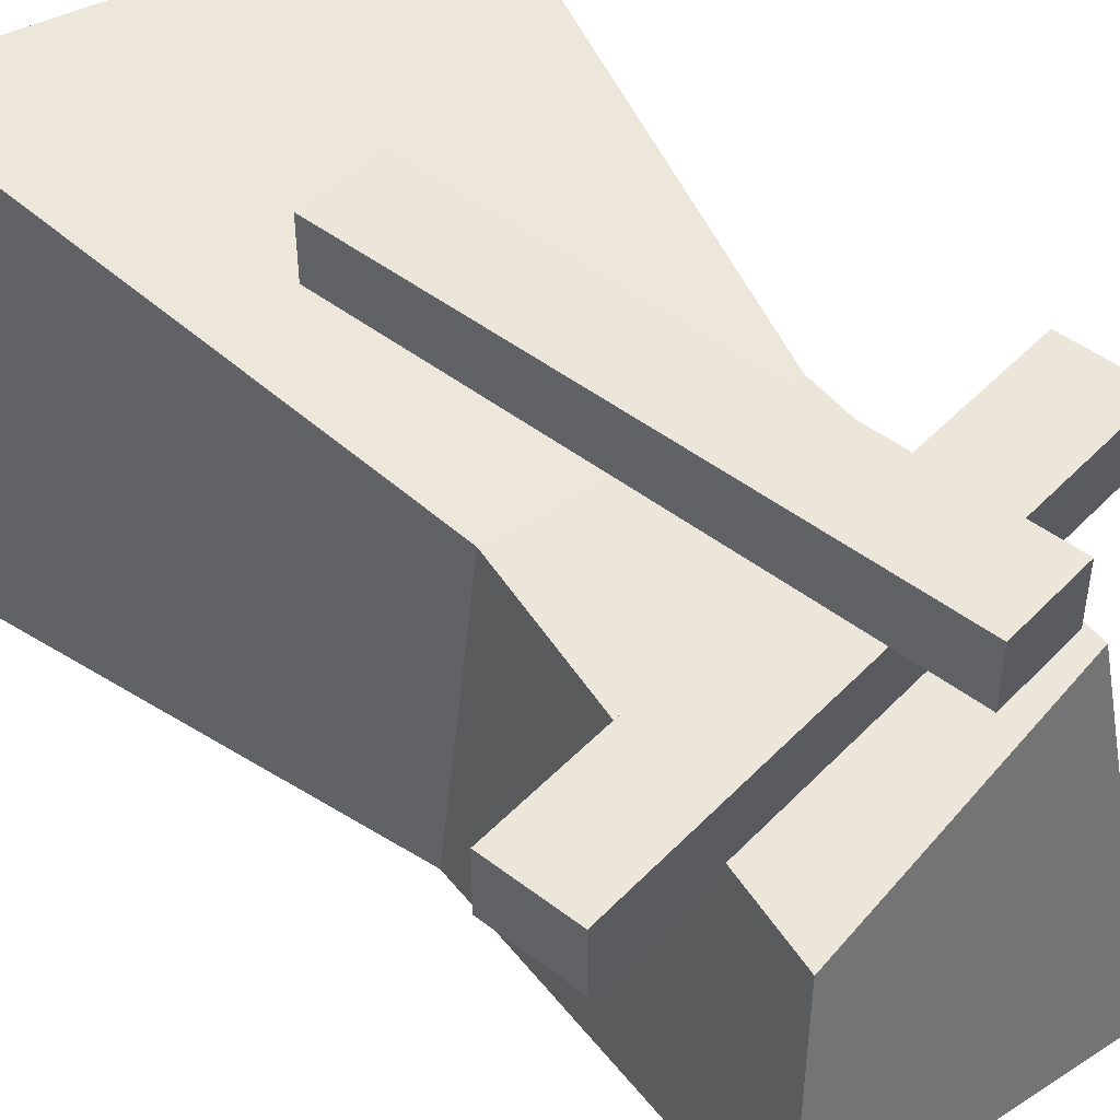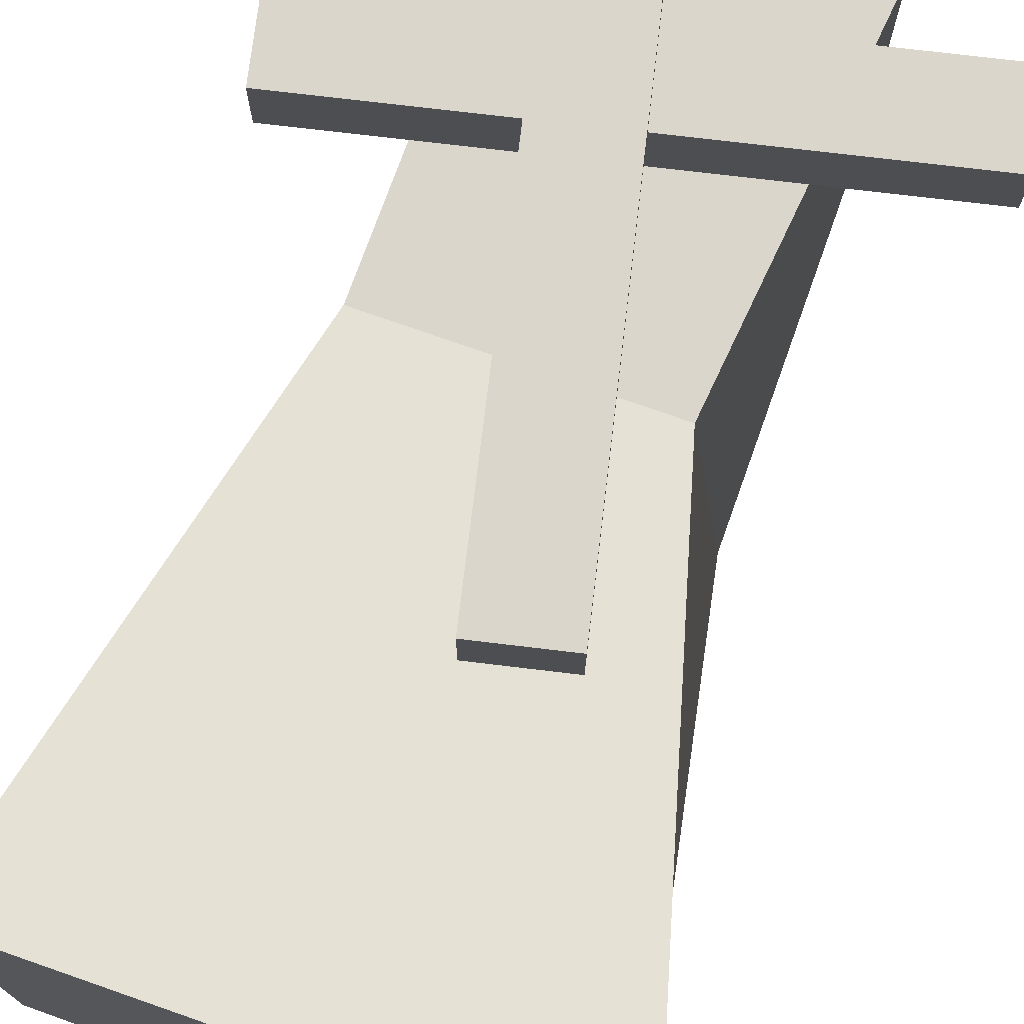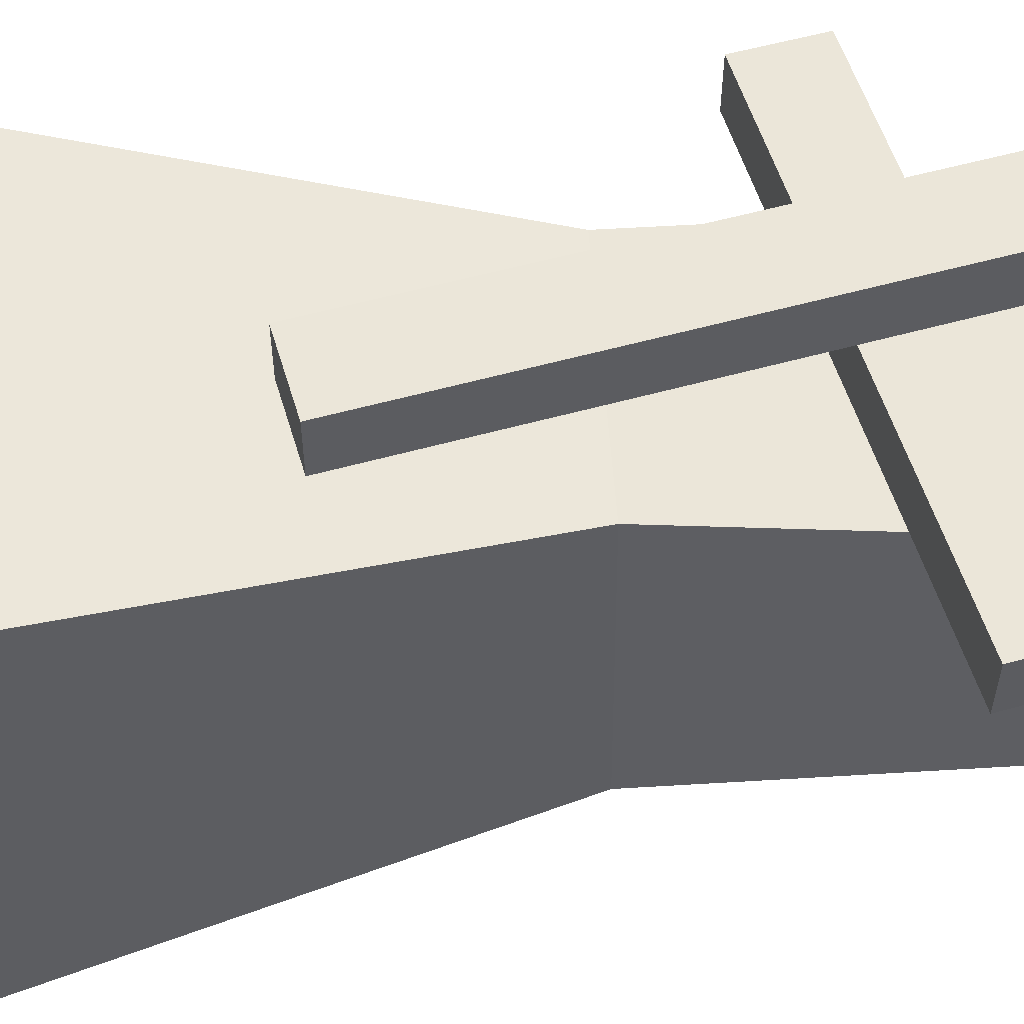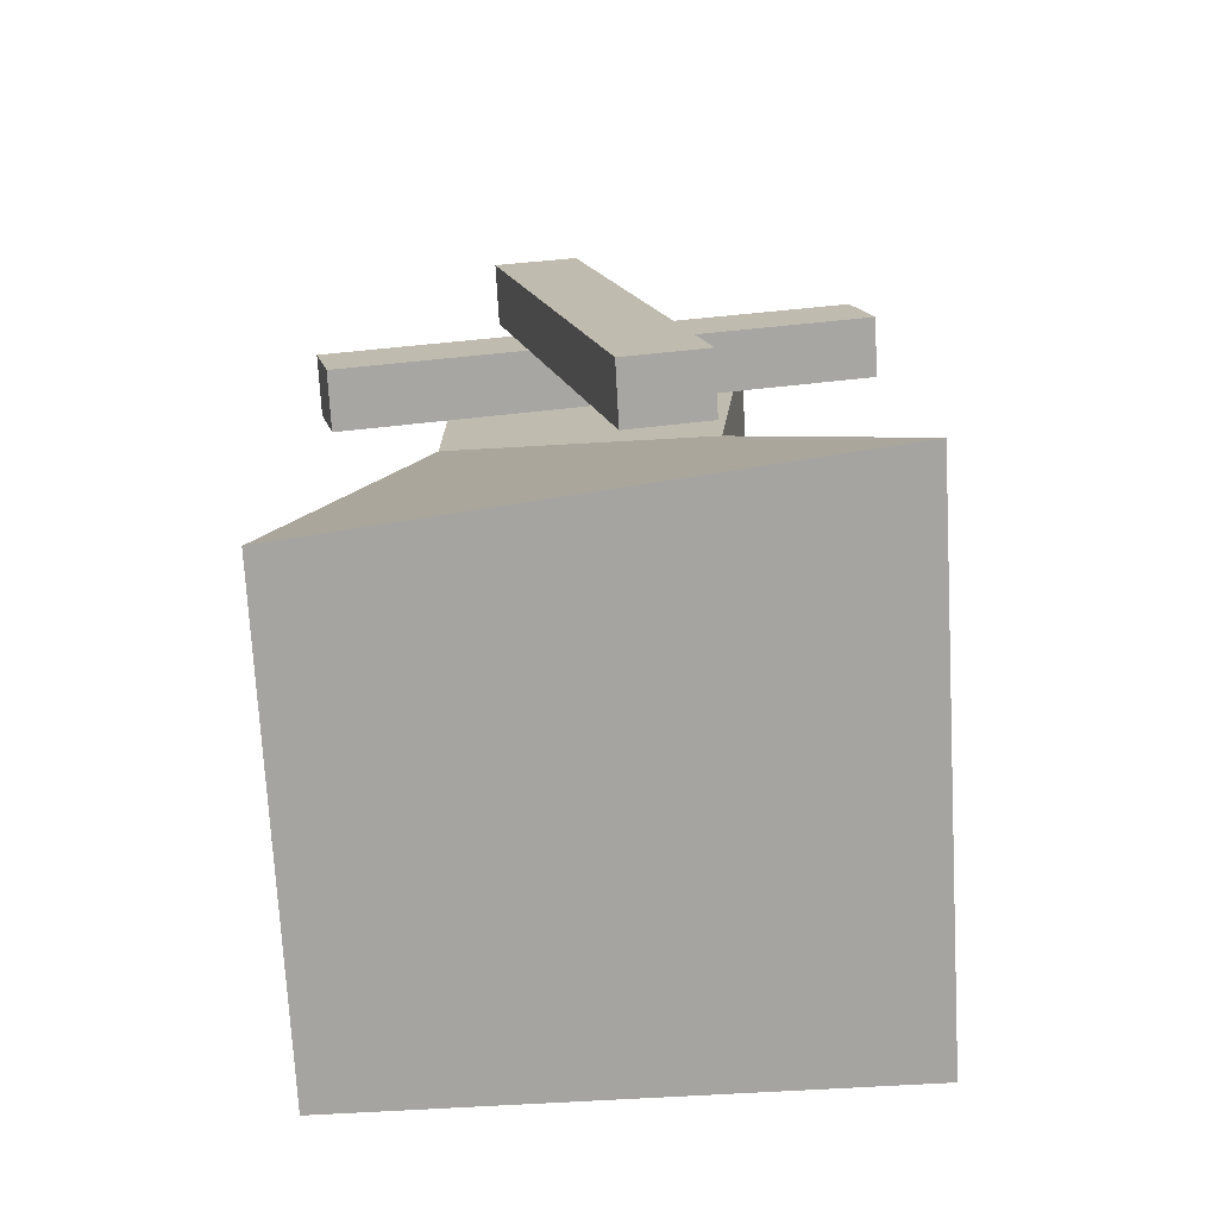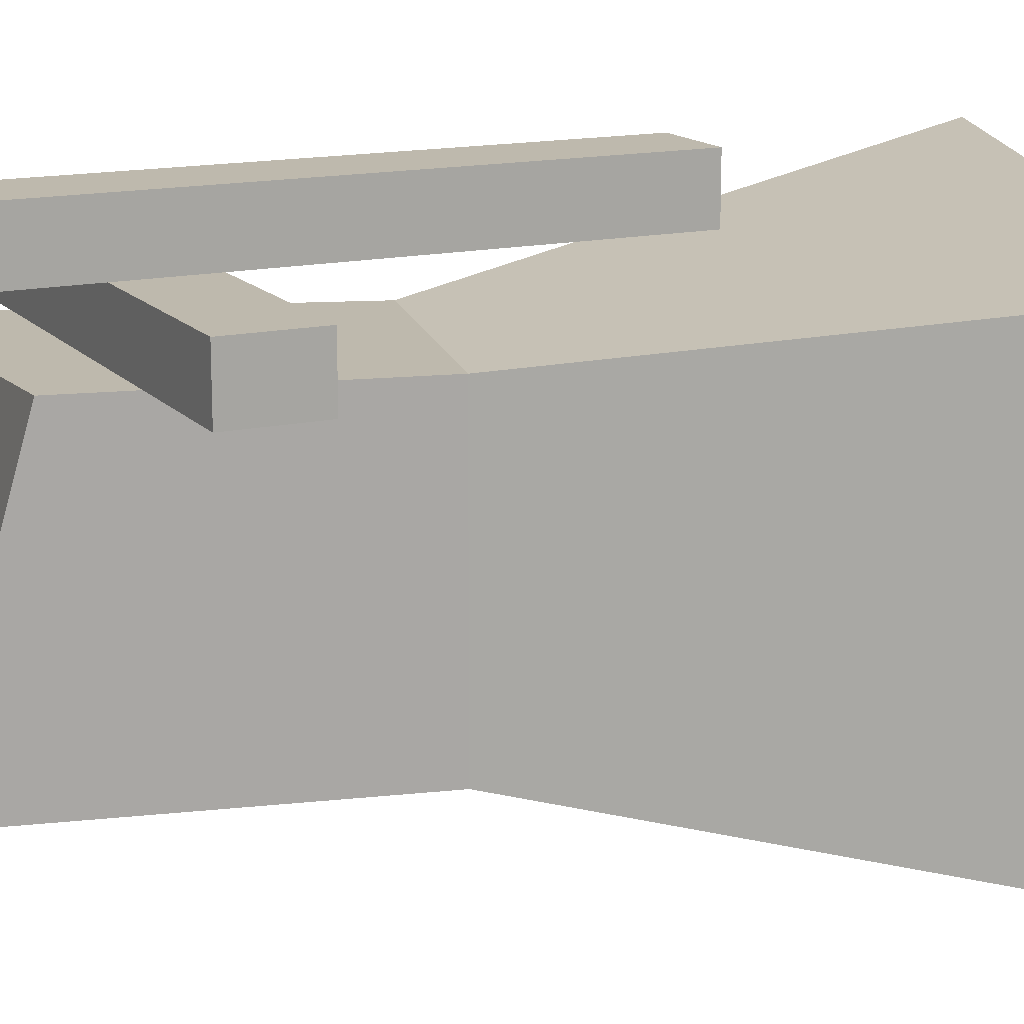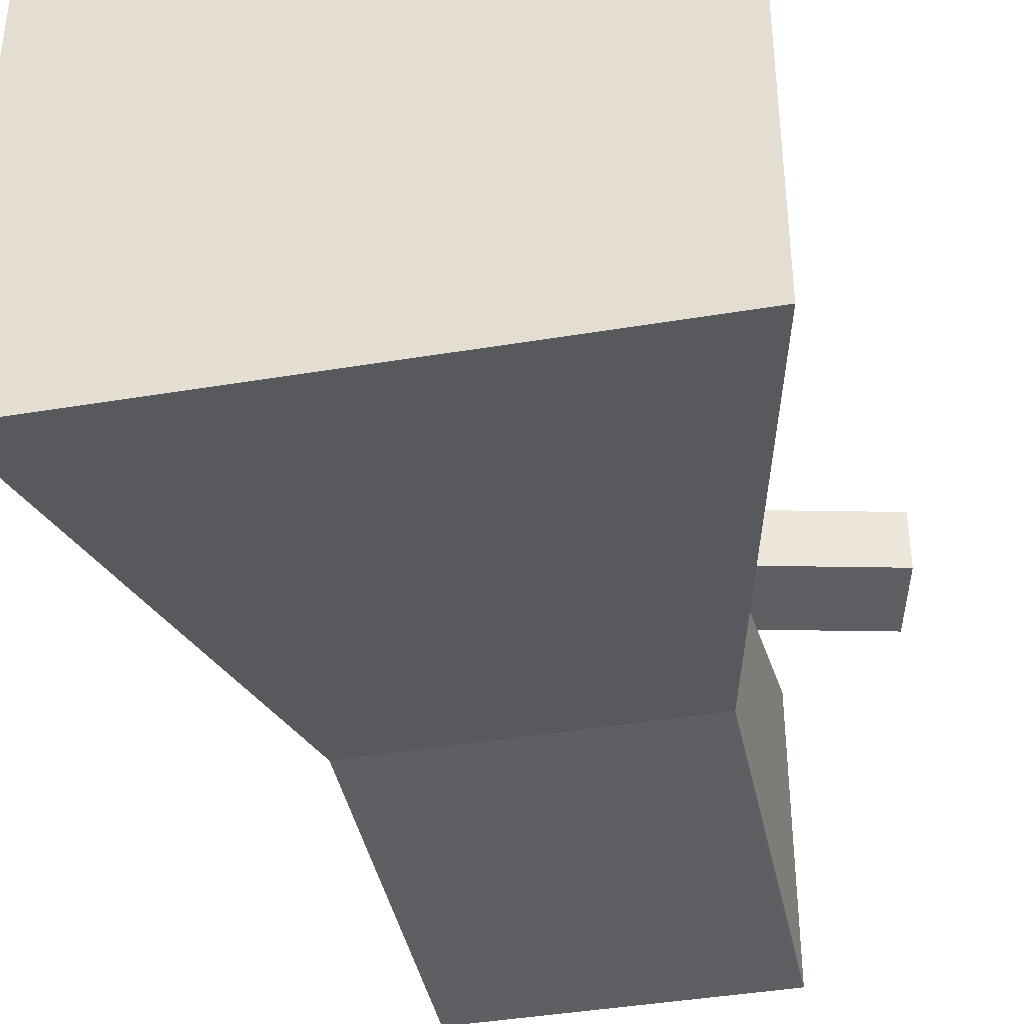
<metadata>
{"format":"obj","ext":"obj","renderer":"f3d","projection":"perspective","resolution":1024,"background":"white","views":[{"elev":47.2,"azim":143.7,"up":"+Z"},{"elev":74.0,"azim":19.6,"up":"+Z"},{"elev":55.2,"azim":86.3,"up":"+Z"},{"elev":-73.4,"azim":3.2,"up":"+Y"},{"elev":15.2,"azim":-103.1,"up":"+Z"},{"elev":-40.8,"azim":11.6,"up":"+Z"}]}
</metadata>
<code>
o Куб.077_Куб.081
v -524.2 231.5 -81.57
v -519.4 254.7 -76.81
v -501.1 231.5 -81.57
v -505.8 254.7 -76.81
v -524.2 231.5 -60.78
v -519.4 254.7 -63.19
v -501.1 231.5 -58.44
v -507.5 254.7 -63.19
v -519.4 271.8 -76.81
v -505.8 271.8 -76.81
v -519.4 267.9 -63.19
v -505.8 271.8 -63.19
f 1 2 4 3
f 3 4 8 7
f 7 8 6 5
f 5 6 2 1
f 3 7 5 1
f 2 6 11 9
f 12 10 9 11
f 8 4 10 12
f 6 8 12 11
f 4 2 9 10
o Куб.078_Куб.082
v -525.3 263.4 -63.19
v -500.8 268.9 -63.19
v -524.5 259.6 -63.19
v -500 265.1 -63.19
v -525.3 263.4 -60.41
v -500.8 268.9 -60.41
v -524.5 259.6 -60.41
v -500 265.1 -60.41
f 13 14 16 15
f 15 16 20 19
f 19 20 18 17
f 17 18 14 13
f 15 19 17 13
f 20 16 14 18
o Куб.079_Куб.083
v -513.5 269.6 -60.41
v -508 245.1 -60.41
v -517.3 268.8 -60.41
v -511.7 244.3 -60.41
v -513.5 269.6 -57.63
v -508 245.1 -57.63
v -517.3 268.8 -57.63
v -511.7 244.3 -57.63
f 21 22 24 23
f 23 24 28 27
f 27 28 26 25
f 25 26 22 21
f 23 27 25 21
f 28 24 22 26

</code>
